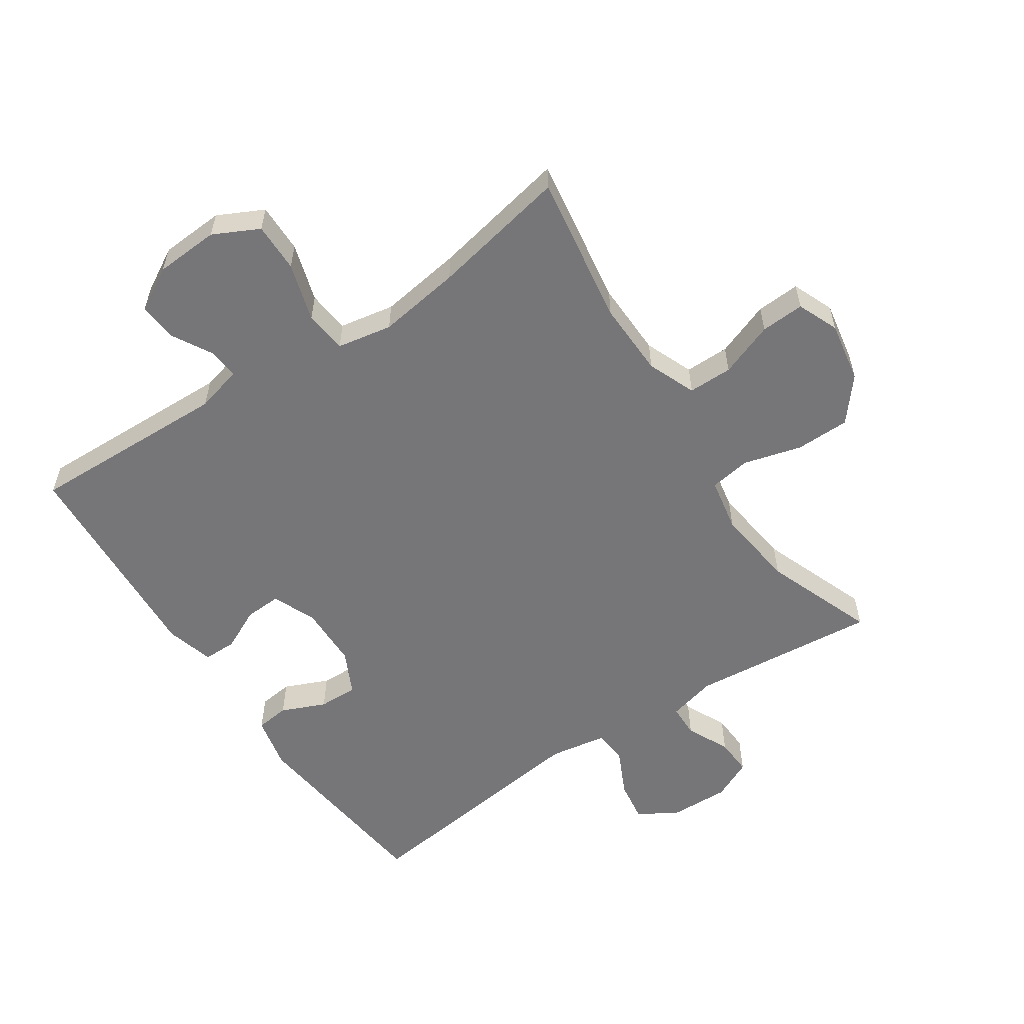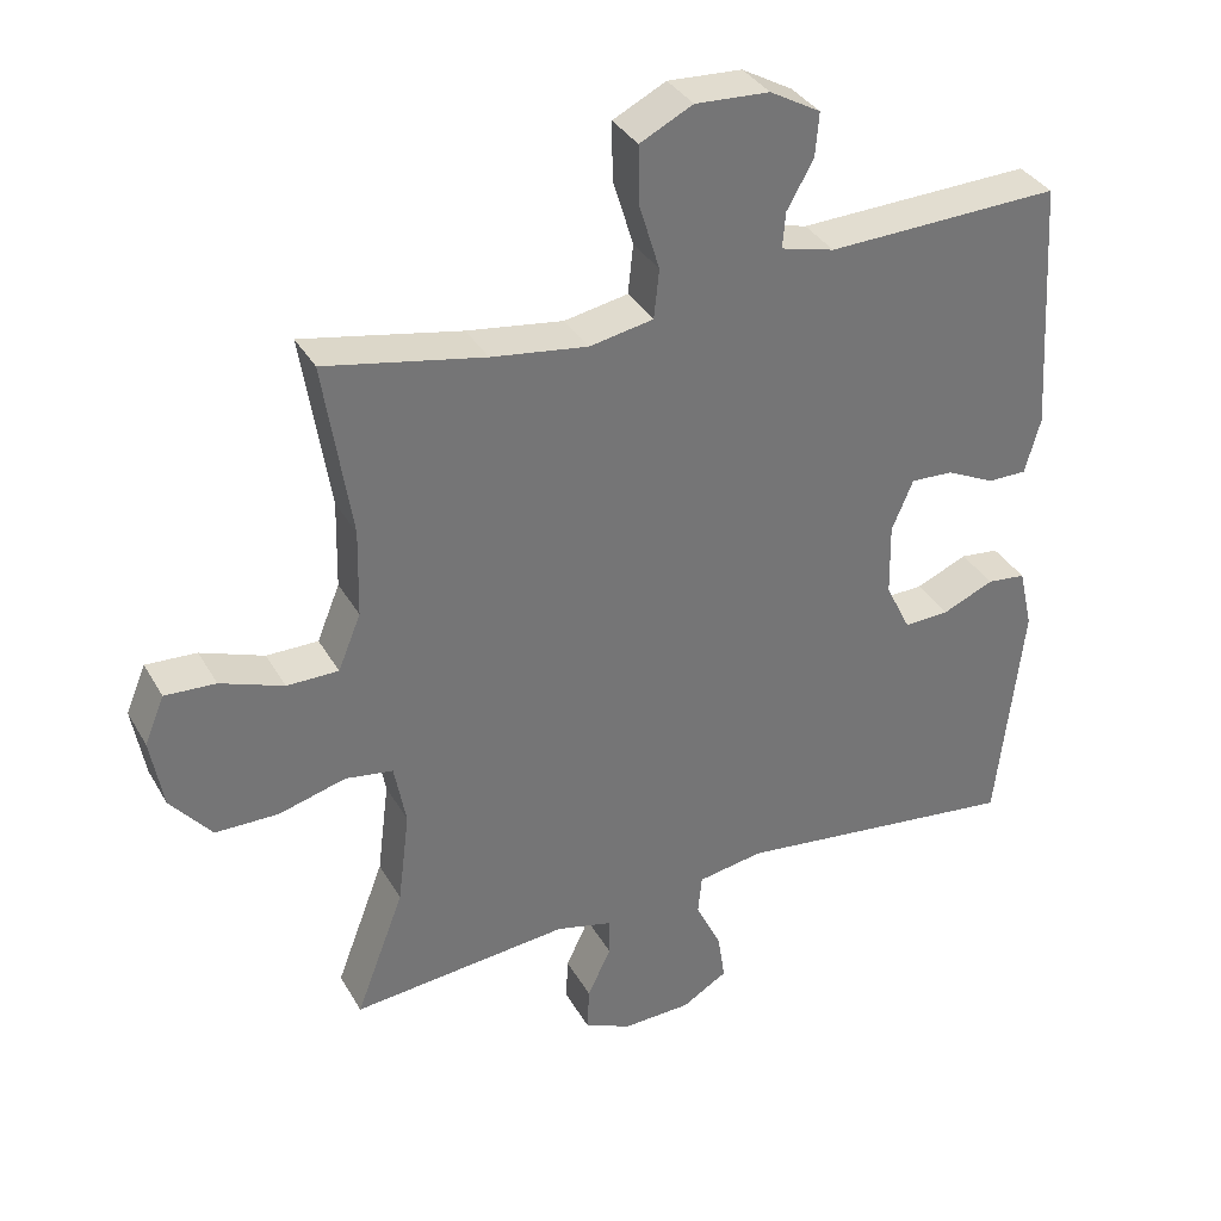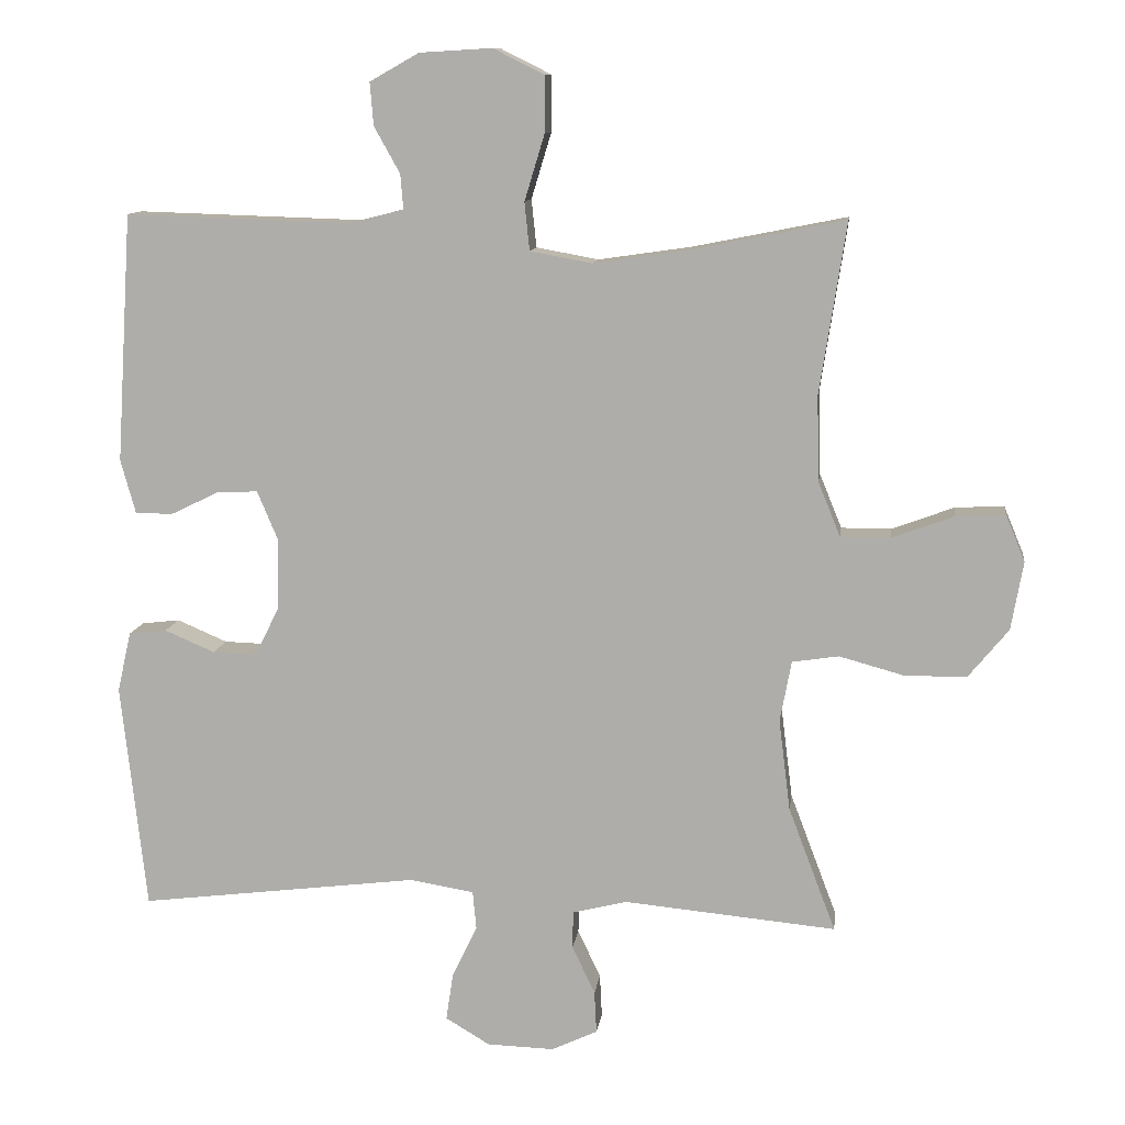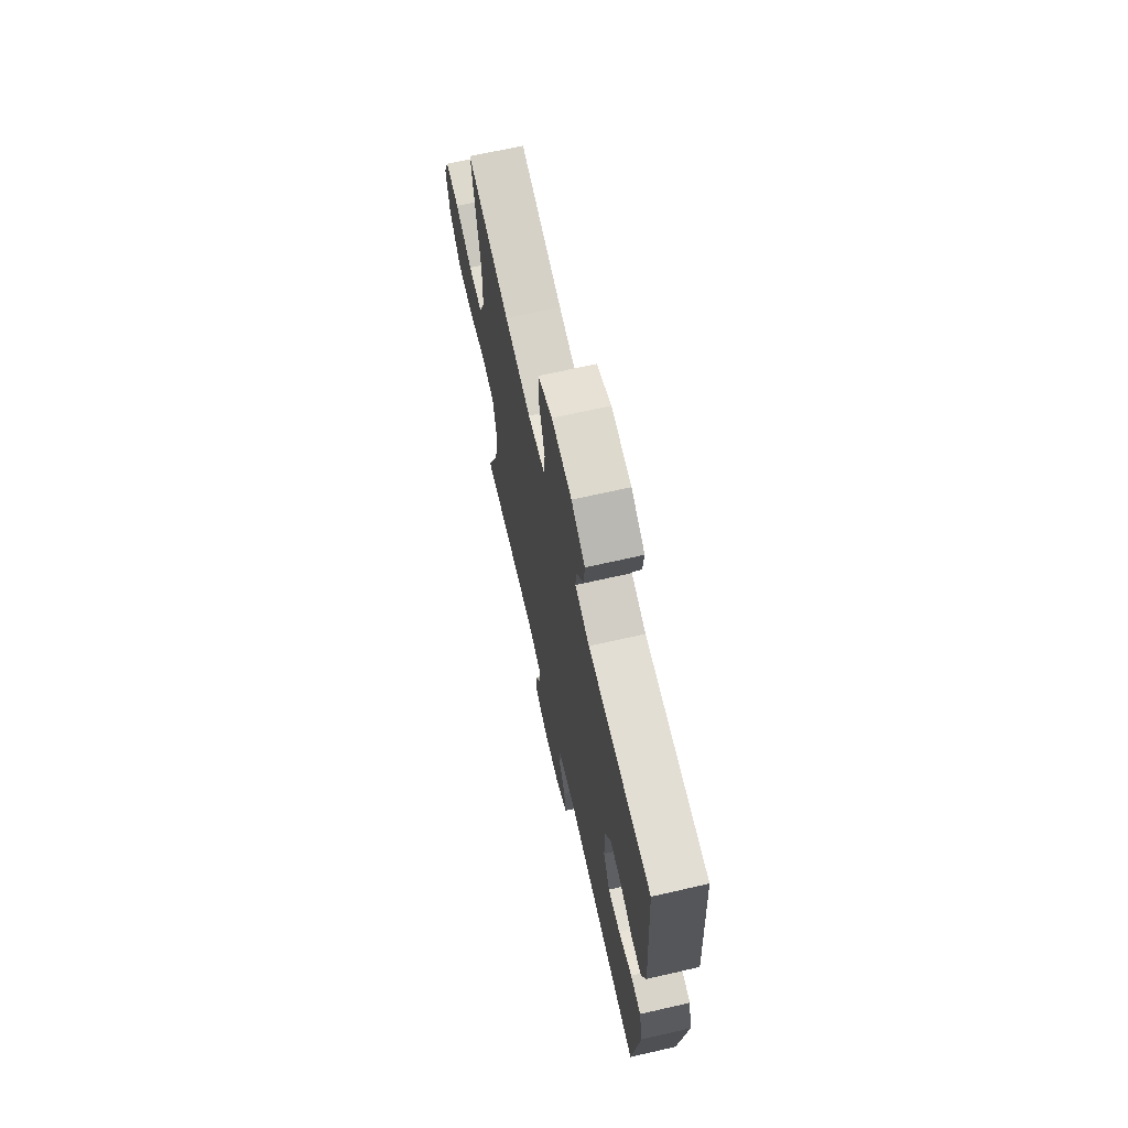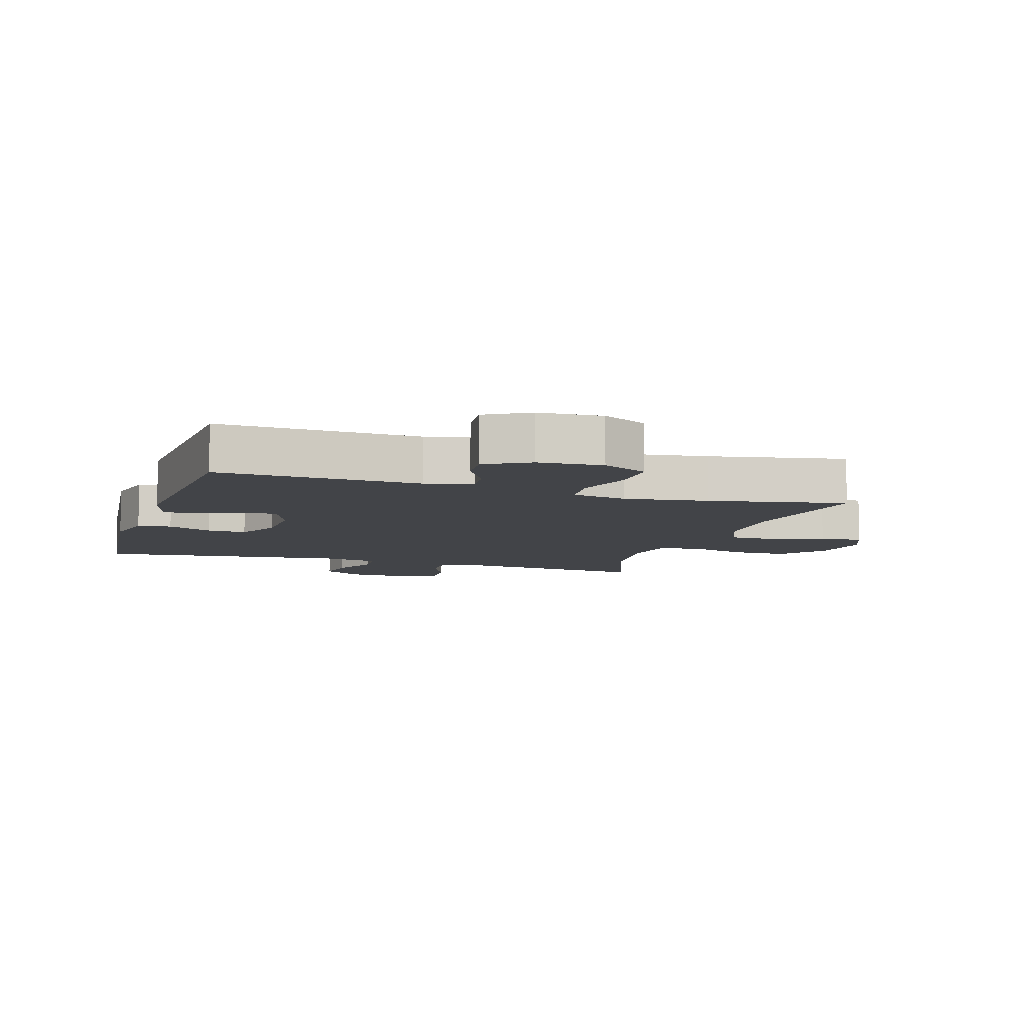
<metadata>
{"format":"obj","ext":"obj","renderer":"f3d","projection":"perspective","resolution":1024,"background":"white","views":[{"elev":-56.9,"azim":33.8,"up":"+Y"},{"elev":35.2,"azim":153.8,"up":"+Z"},{"elev":10.9,"azim":7.3,"up":"+Z"},{"elev":68.9,"azim":-102.8,"up":"+Z"},{"elev":-8.1,"azim":-17.7,"up":"+Y"}]}
</metadata>
<code>
v -0.5 0.07 -0.5
v -0.535 0.07 -0.183
v -0.516 0.07 -0.099
v -0.463 0.07 -0.093
v -0.393 0.07 -0.123
v -0.331 0.07 -0.125
v -0.297 0.07 -0.056
v -0.295 0.07 0.043
v -0.324 0.07 0.112
v -0.382 0.07 0.109
v -0.448 0.07 0.077
v -0.501 0.07 0.077
v -0.522 0.07 0.153
v -0.5 0.07 0.5
v -0.182 0.07 0.49
v -0.109 0.07 0.509
v -0.113 0.07 0.558
v -0.149 0.07 0.622
v -0.154 0.07 0.682
v -0.085 0.07 0.721
v 0.016 0.07 0.727
v 0.088 0.07 0.691
v 0.087 0.07 0.613
v 0.059 0.07 0.521
v 0.066 0.07 0.454
v 0.153 0.07 0.438
v 0.284 0.07 0.457
v 0.5 0.07 0.5
v 0.463 0.07 0.261
v 0.466 0.07 0.142
v 0.497 0.07 0.066
v 0.567 0.07 0.066
v 0.653 0.07 0.098
v 0.722 0.07 0.102
v 0.749 0.07 0.037
v 0.732 0.07 -0.059
v 0.676 0.07 -0.127
v 0.59 0.07 -0.128
v 0.499 0.07 -0.103
v 0.434 0.07 -0.113
v 0.418 0.07 -0.198
v 0.434 0.07 -0.326
v 0.5 0.07 -0.5
v 0.203 0.07 -0.472
v 0.127 0.07 -0.491
v 0.126 0.07 -0.543
v 0.158 0.07 -0.611
v 0.161 0.07 -0.67
v 0.097 0.07 -0.7
v 0.003 0.07 -0.697
v -0.059 0.07 -0.66
v -0.049 0.07 -0.594
v -0.014 0.07 -0.521
v -0.019 0.07 -0.467
v -0.109 0.07 -0.452
v -0.5 0 -0.5
v -0.535 0 -0.183
v -0.516 0 -0.099
v -0.463 0 -0.093
v -0.393 0 -0.123
v -0.331 0 -0.125
v -0.297 0 -0.056
v -0.295 0 0.043
v -0.324 0 0.112
v -0.382 0 0.109
v -0.448 0 0.077
v -0.501 0 0.077
v -0.522 0 0.153
v -0.5 0 0.5
v -0.182 0 0.49
v -0.109 0 0.509
v -0.113 0 0.558
v -0.149 0 0.622
v -0.154 0 0.682
v -0.085 0 0.721
v 0.016 0 0.727
v 0.088 0 0.691
v 0.087 0 0.613
v 0.059 0 0.521
v 0.066 0 0.454
v 0.153 0 0.438
v 0.284 0 0.457
v 0.5 0 0.5
v 0.463 0 0.261
v 0.466 0 0.142
v 0.497 0 0.066
v 0.567 0 0.066
v 0.653 0 0.098
v 0.722 0 0.102
v 0.749 0 0.037
v 0.732 0 -0.059
v 0.676 0 -0.127
v 0.59 0 -0.128
v 0.499 0 -0.103
v 0.434 0 -0.113
v 0.418 0 -0.198
v 0.434 0 -0.326
v 0.5 0 -0.5
v 0.203 0 -0.472
v 0.127 0 -0.491
v 0.126 0 -0.543
v 0.158 0 -0.611
v 0.161 0 -0.67
v 0.097 0 -0.7
v 0.003 0 -0.697
v -0.059 0 -0.66
v -0.049 0 -0.594
v -0.014 0 -0.521
v -0.019 0 -0.467
v -0.109 0 -0.452
f 50 51 52 53
f 50 53 54
f 49 50 54
f 46 47 48 49
f 45 46 49 54
f 44 45 54 55
f 42 43 44
f 41 42 44 55
f 36 37 38 39
f 36 39 40
f 35 36 40
f 32 33 34 35
f 31 32 35 40
f 30 31 40
f 29 30 40 41
f 27 28 29
f 26 27 29 41
f 21 22 23 24
f 21 24 25
f 20 21 25
f 17 18 19 20
f 16 17 20 25
f 15 16 25
f 10 11 12 13
f 9 10 13 14
f 2 3 4 5
f 2 5 6
f 1 2 6
f 55 1 6 7
f 9 14 15 25
f 8 9 25 26
f 26 41 55
f 7 8 26 55
f 108 107 106 105
f 109 108 105
f 109 105 104
f 104 103 102 101
f 109 104 101 100
f 110 109 100 99
f 99 98 97
f 110 99 97 96
f 94 93 92 91
f 95 94 91
f 95 91 90
f 90 89 88 87
f 95 90 87 86
f 95 86 85
f 96 95 85 84
f 84 83 82
f 96 84 82 81
f 79 78 77 76
f 80 79 76
f 80 76 75
f 75 74 73 72
f 80 75 72 71
f 80 71 70
f 68 67 66 65
f 69 68 65 64
f 60 59 58 57
f 61 60 57
f 61 57 56
f 62 61 56 110
f 80 70 69 64
f 81 80 64 63
f 110 96 81
f 110 81 63 62
f 1 56 57 2
f 2 57 58 3
f 3 58 59 4
f 4 59 60 5
f 5 60 61 6
f 6 61 62 7
f 7 62 63 8
f 8 63 64 9
f 9 64 65 10
f 10 65 66 11
f 11 66 67 12
f 12 67 68 13
f 13 68 69 14
f 14 69 70 15
f 15 70 71 16
f 16 71 72 17
f 17 72 73 18
f 18 73 74 19
f 19 74 75 20
f 20 75 76 21
f 21 76 77 22
f 22 77 78 23
f 23 78 79 24
f 24 79 80 25
f 25 80 81 26
f 26 81 82 27
f 27 82 83 28
f 28 83 84 29
f 29 84 85 30
f 30 85 86 31
f 31 86 87 32
f 32 87 88 33
f 33 88 89 34
f 34 89 90 35
f 35 90 91 36
f 36 91 92 37
f 37 92 93 38
f 38 93 94 39
f 39 94 95 40
f 40 95 96 41
f 41 96 97 42
f 42 97 98 43
f 43 98 99 44
f 44 99 100 45
f 45 100 101 46
f 46 101 102 47
f 47 102 103 48
f 48 103 104 49
f 49 104 105 50
f 50 105 106 51
f 51 106 107 52
f 52 107 108 53
f 53 108 109 54
f 54 109 110 55
f 55 110 56 1

</code>
